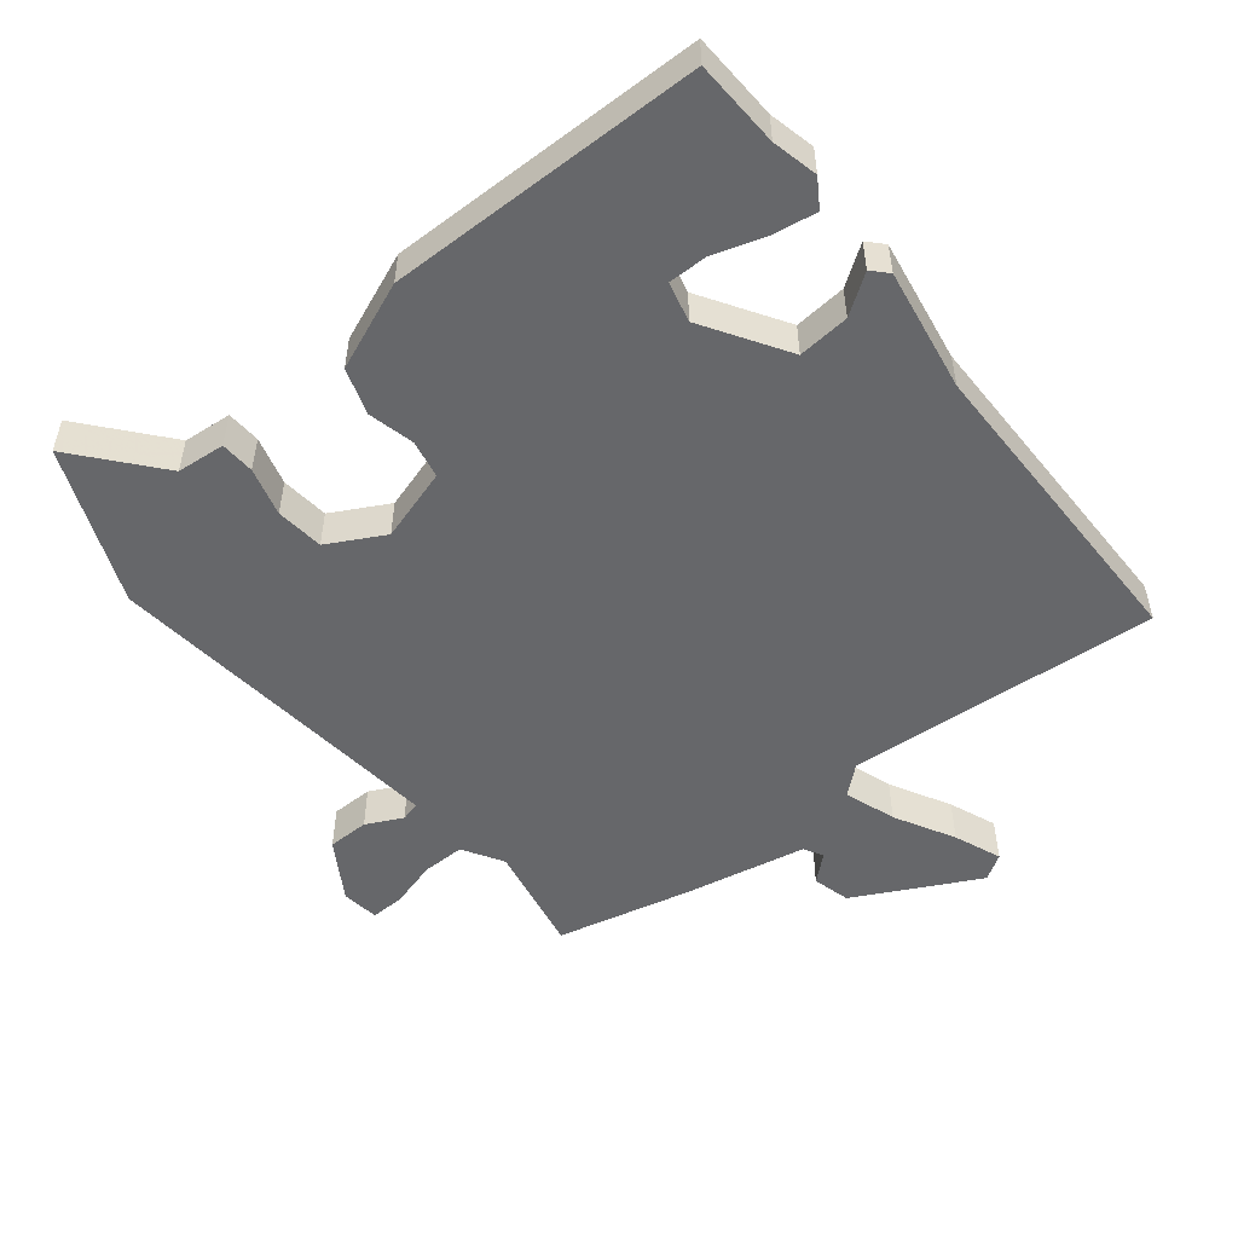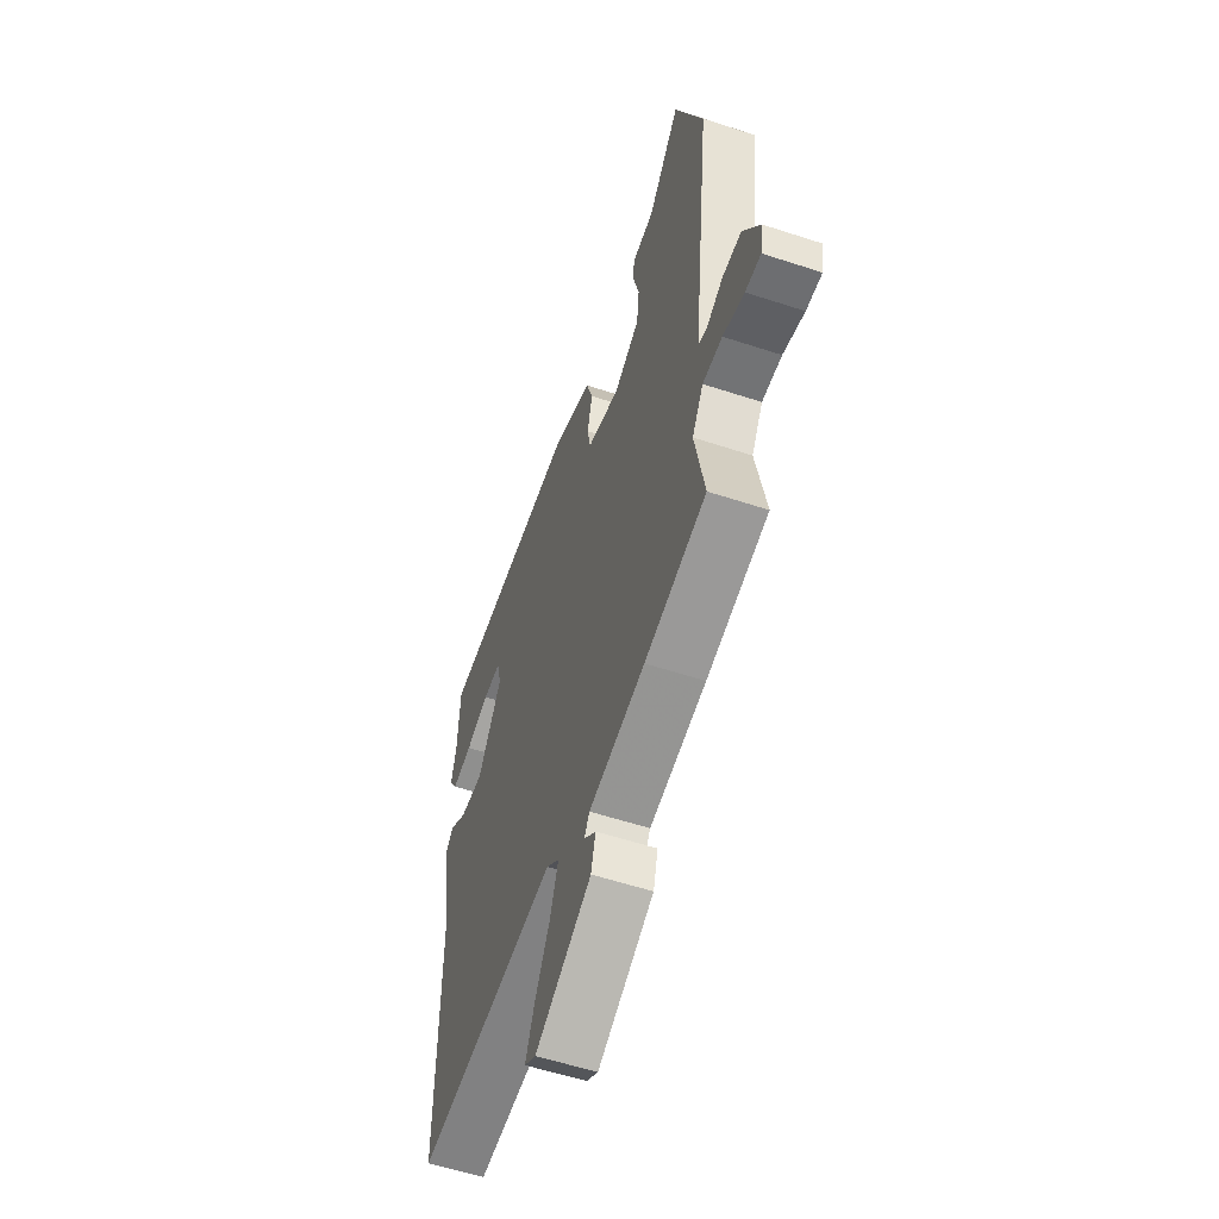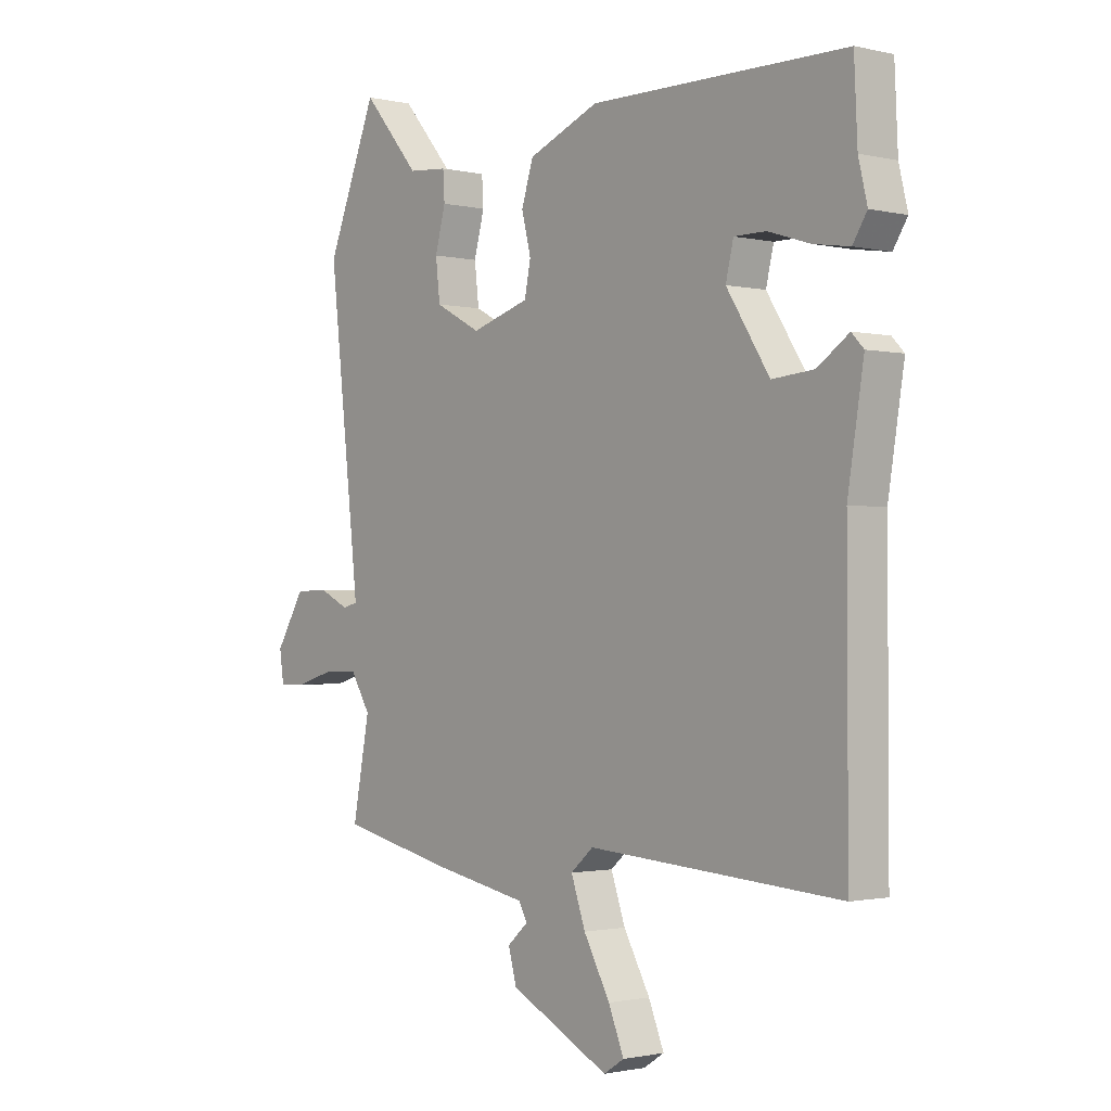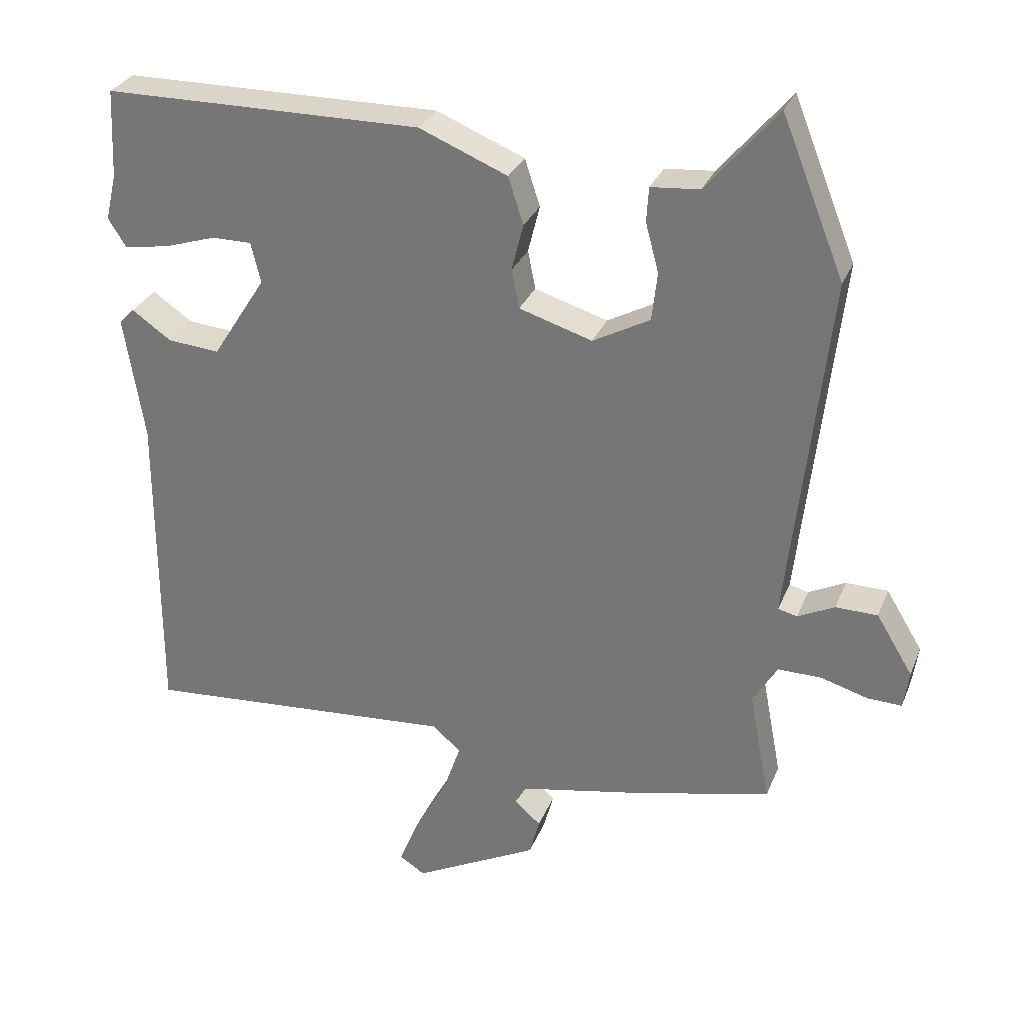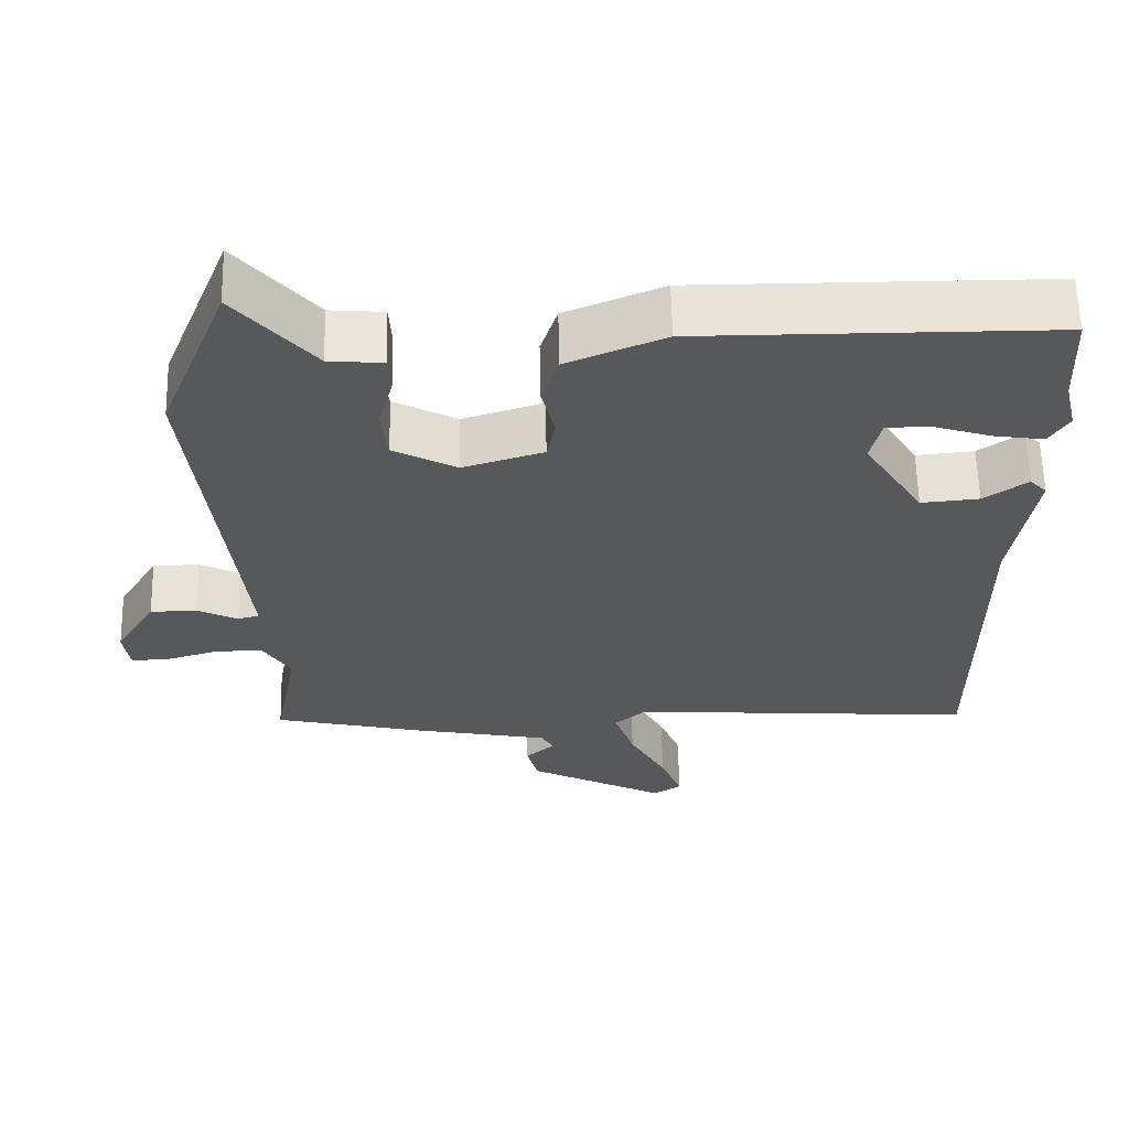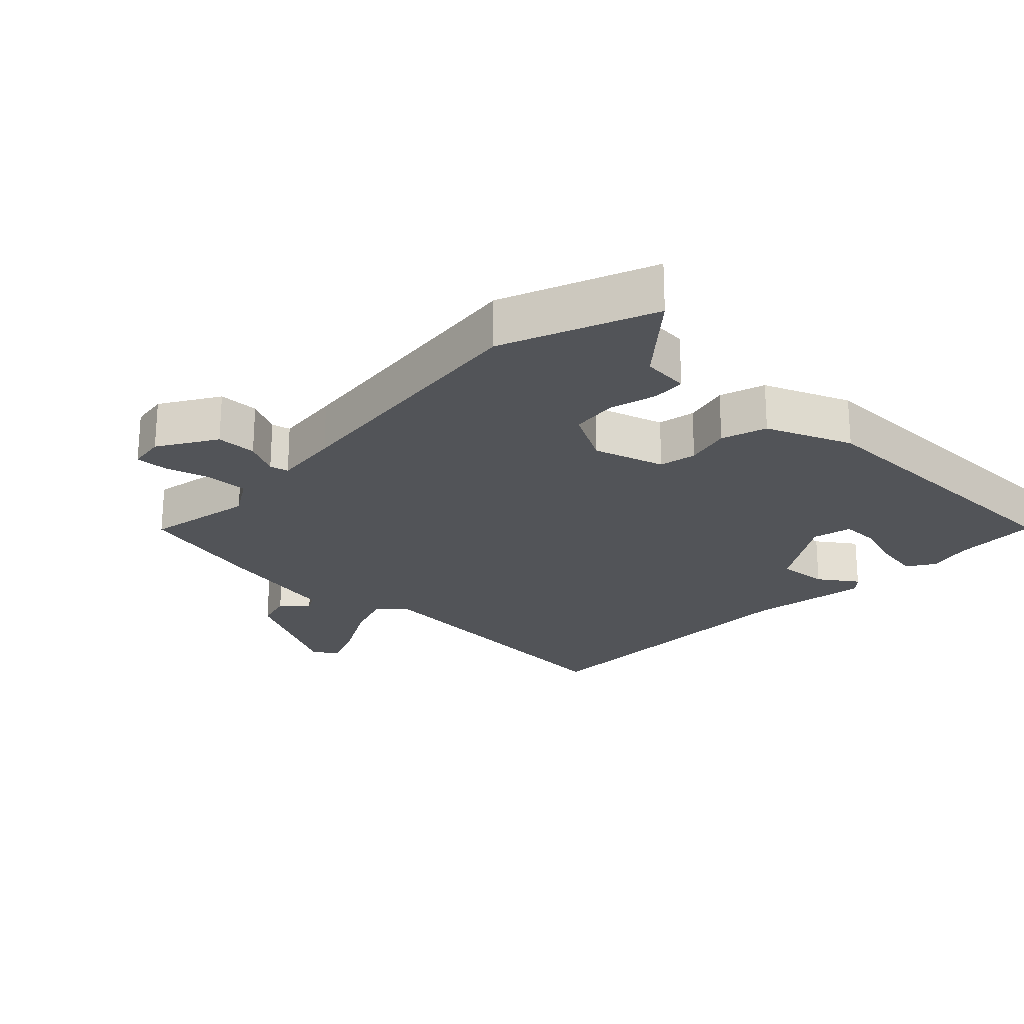
<metadata>
{"format":"obj","ext":"obj","renderer":"f3d","projection":"perspective","resolution":1024,"background":"white","views":[{"elev":-52.2,"azim":38.3,"up":"+Y"},{"elev":-56.6,"azim":-109.0,"up":"+Z"},{"elev":-1.3,"azim":49.8,"up":"+Z"},{"elev":29.4,"azim":-160.8,"up":"+Z"},{"elev":61.1,"azim":-1.3,"up":"+Z"},{"elev":-23.1,"azim":-44.1,"up":"+Y"}]}
</metadata>
<code>
v 0.5 0.07 0.508
v 0.506 0.07 0.38
v 0.522 0.07 0.313
v 0.496 0.07 0.272
v 0.431 0.07 0.282
v 0.355 0.07 0.306
v 0.297 0.07 0.306
v 0.283 0.07 0.247
v 0.361 0.07 0.125
v 0.437 0.07 0.132
v 0.494 0.07 0.172
v 0.516 0.07 0.149
v 0.487 0.07 -0.032
v 0.488 0.07 -0.496
v 0.031 0.07 -0.464
v -0.01 0.07 -0.5
v 0.016 0.07 -0.575
v 0.064 0.07 -0.662
v 0.092 0.07 -0.731
v 0.055 0.07 -0.755
v -0.126 0.07 -0.663
v -0.141 0.07 -0.608
v -0.103 0.07 -0.574
v -0.119 0.07 -0.546
v -0.3 0.07 -0.511
v -0.497 0.07 -0.466
v -0.466 0.07 -0.303
v -0.502 0.07 -0.244
v -0.565 0.07 -0.245
v -0.633 0.07 -0.265
v -0.683 0.07 -0.267
v -0.691 0.07 -0.212
v -0.638 0.07 -0.125
v -0.577 0.07 -0.124
v -0.524 0.07 -0.15
v -0.496 0.07 -0.143
v -0.507 0.07 -0.043
v -0.553 0.07 0.367
v -0.462 0.07 0.594
v -0.359 0.07 0.473
v -0.288 0.07 0.467
v -0.285 0.07 0.417
v -0.304 0.07 0.346
v -0.296 0.07 0.276
v -0.213 0.07 0.232
v -0.107 0.07 0.265
v -0.096 0.07 0.321
v -0.113 0.07 0.389
v -0.091 0.07 0.457
v 0.037 0.07 0.51
v 0.5 0 0.508
v 0.506 0 0.38
v 0.522 0 0.313
v 0.496 0 0.272
v 0.431 0 0.282
v 0.355 0 0.306
v 0.297 0 0.306
v 0.283 0 0.247
v 0.361 0 0.125
v 0.437 0 0.132
v 0.494 0 0.172
v 0.516 0 0.149
v 0.487 0 -0.032
v 0.488 0 -0.496
v 0.031 0 -0.464
v -0.01 0 -0.5
v 0.016 0 -0.575
v 0.064 0 -0.662
v 0.092 0 -0.731
v 0.055 0 -0.755
v -0.126 0 -0.663
v -0.141 0 -0.608
v -0.103 0 -0.574
v -0.119 0 -0.546
v -0.3 0 -0.511
v -0.497 0 -0.466
v -0.466 0 -0.303
v -0.502 0 -0.244
v -0.565 0 -0.245
v -0.633 0 -0.265
v -0.683 0 -0.267
v -0.691 0 -0.212
v -0.638 0 -0.125
v -0.577 0 -0.124
v -0.524 0 -0.15
v -0.496 0 -0.143
v -0.507 0 -0.043
v -0.553 0 0.367
v -0.462 0 0.594
v -0.359 0 0.473
v -0.288 0 0.467
v -0.285 0 0.417
v -0.304 0 0.346
v -0.296 0 0.276
v -0.213 0 0.232
v -0.107 0 0.265
v -0.096 0 0.321
v -0.113 0 0.389
v -0.091 0 0.457
v 0.037 0 0.51
f 50 1 2
f 49 50 2
f 48 49 2
f 47 48 2
f 46 47 2
f 45 46 2
f 40 41 42 43
f 40 43 44
f 39 40 44
f 38 39 44
f 37 38 44
f 36 37 44 45
f 33 34 35
f 32 33 35
f 31 32 35
f 30 31 35
f 29 30 35
f 28 29 35 36
f 27 28 36 45
f 26 27 45
f 25 26 45
f 24 25 45
f 21 22 23
f 20 21 23
f 19 20 23
f 18 19 23
f 17 18 23
f 16 17 23 24
f 15 16 24 45
f 13 14 15 45
f 10 11 12 13
f 9 10 13
f 4 5 6
f 3 4 6
f 2 3 6
f 2 6 7
f 45 2 7
f 9 13 45
f 8 9 45
f 7 8 45
f 52 51 100
f 52 100 99
f 52 99 98
f 52 98 97
f 52 97 96
f 52 96 95
f 93 92 91 90
f 94 93 90
f 94 90 89
f 94 89 88
f 94 88 87
f 95 94 87 86
f 85 84 83
f 85 83 82
f 85 82 81
f 85 81 80
f 85 80 79
f 86 85 79 78
f 95 86 78 77
f 95 77 76
f 95 76 75
f 95 75 74
f 73 72 71
f 73 71 70
f 73 70 69
f 73 69 68
f 73 68 67
f 74 73 67 66
f 95 74 66 65
f 95 65 64 63
f 63 62 61 60
f 63 60 59
f 56 55 54
f 56 54 53
f 56 53 52
f 57 56 52
f 57 52 95
f 95 63 59
f 95 59 58
f 95 58 57
f 1 51 52 2
f 2 52 53 3
f 3 53 54 4
f 4 54 55 5
f 5 55 56 6
f 6 56 57 7
f 7 57 58 8
f 8 58 59 9
f 9 59 60 10
f 10 60 61 11
f 11 61 62 12
f 12 62 63 13
f 13 63 64 14
f 14 64 65 15
f 15 65 66 16
f 16 66 67 17
f 17 67 68 18
f 18 68 69 19
f 19 69 70 20
f 20 70 71 21
f 21 71 72 22
f 22 72 73 23
f 23 73 74 24
f 24 74 75 25
f 25 75 76 26
f 26 76 77 27
f 27 77 78 28
f 28 78 79 29
f 29 79 80 30
f 30 80 81 31
f 31 81 82 32
f 32 82 83 33
f 33 83 84 34
f 34 84 85 35
f 35 85 86 36
f 36 86 87 37
f 37 87 88 38
f 38 88 89 39
f 39 89 90 40
f 40 90 91 41
f 41 91 92 42
f 42 92 93 43
f 43 93 94 44
f 44 94 95 45
f 45 95 96 46
f 46 96 97 47
f 47 97 98 48
f 48 98 99 49
f 49 99 100 50
f 50 100 51 1

</code>
